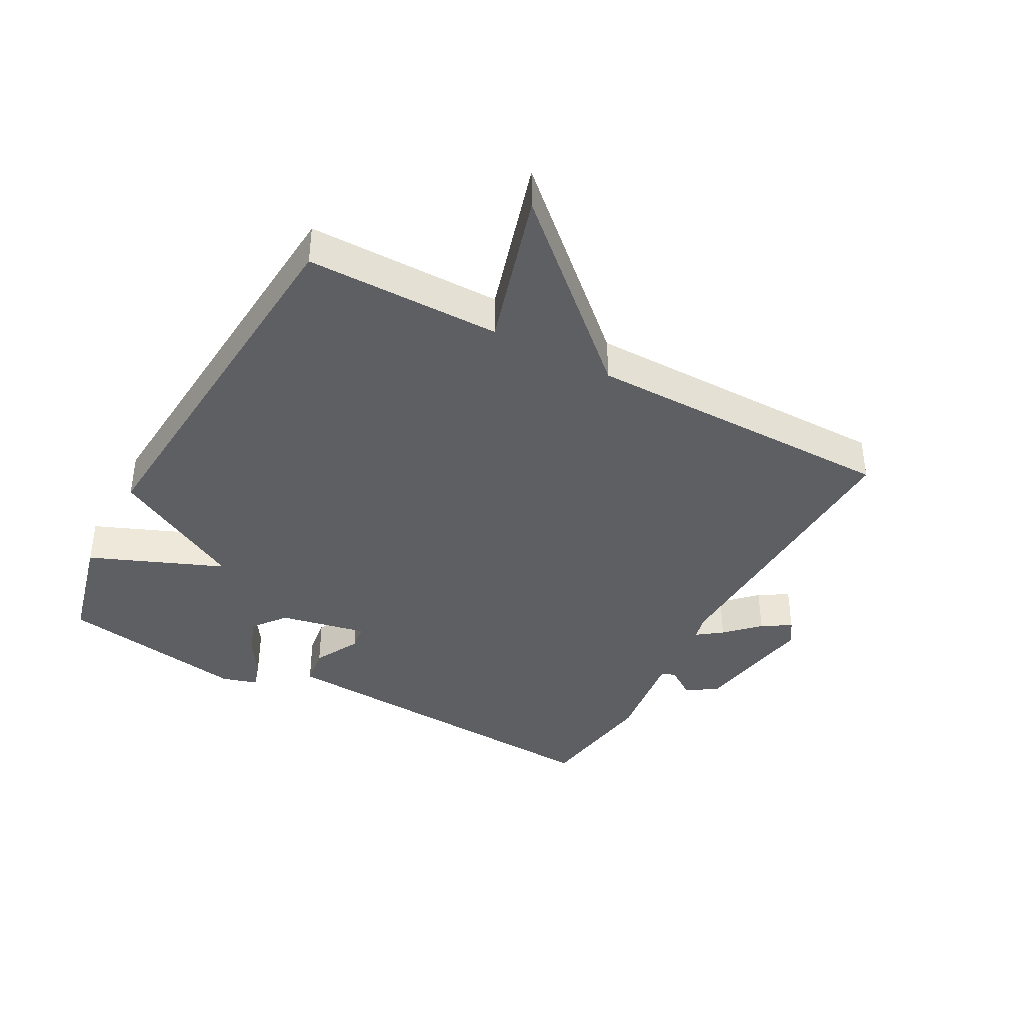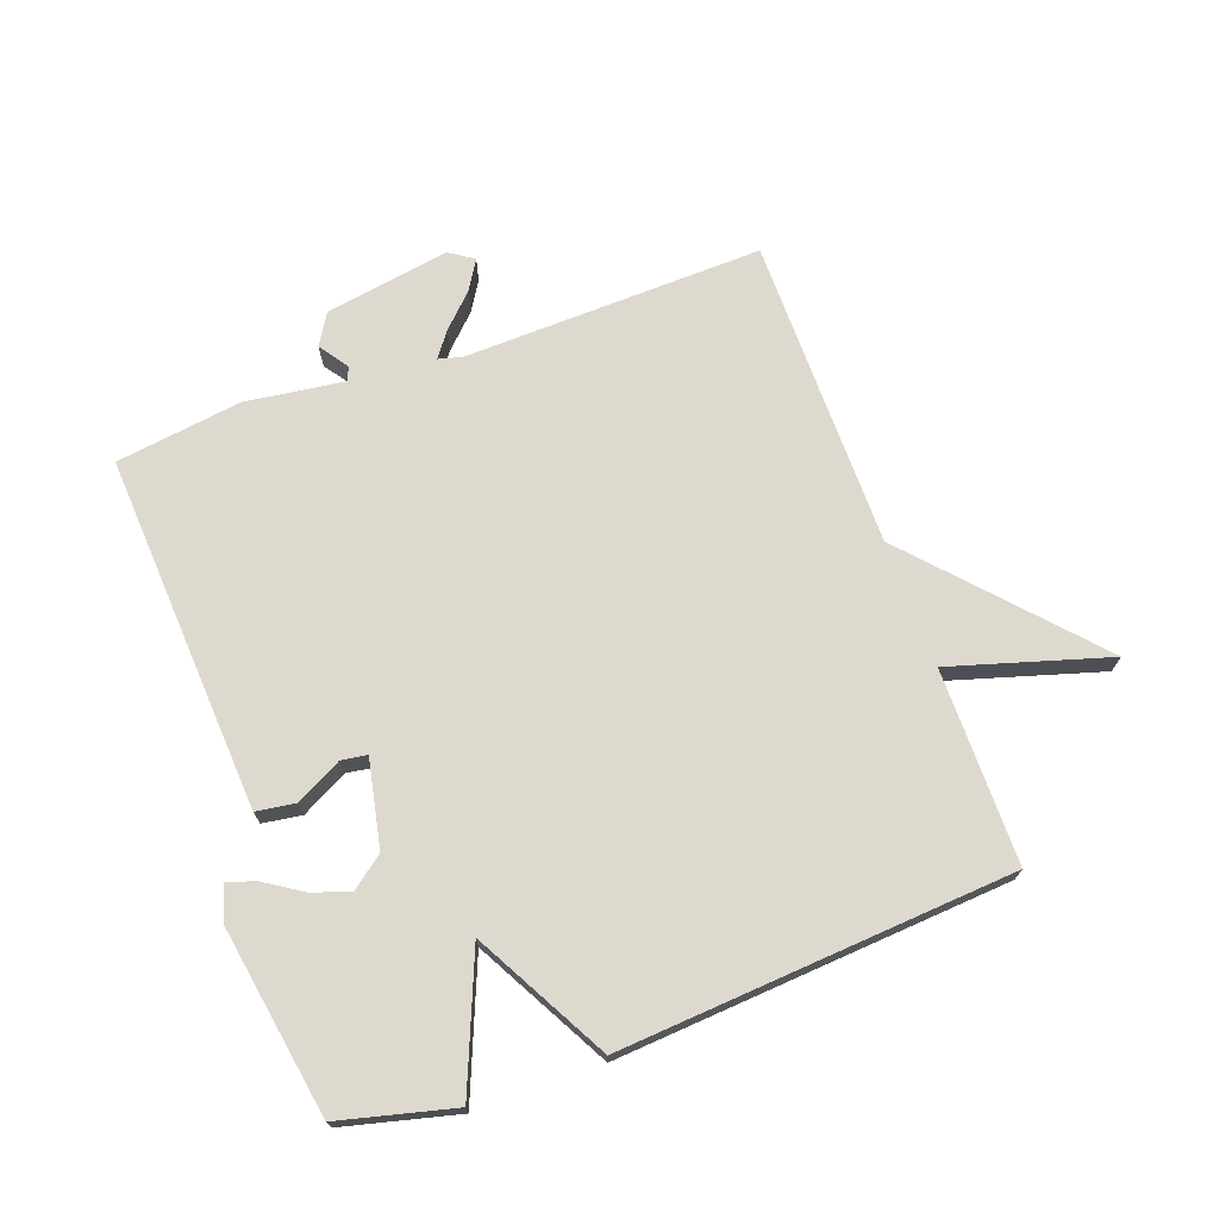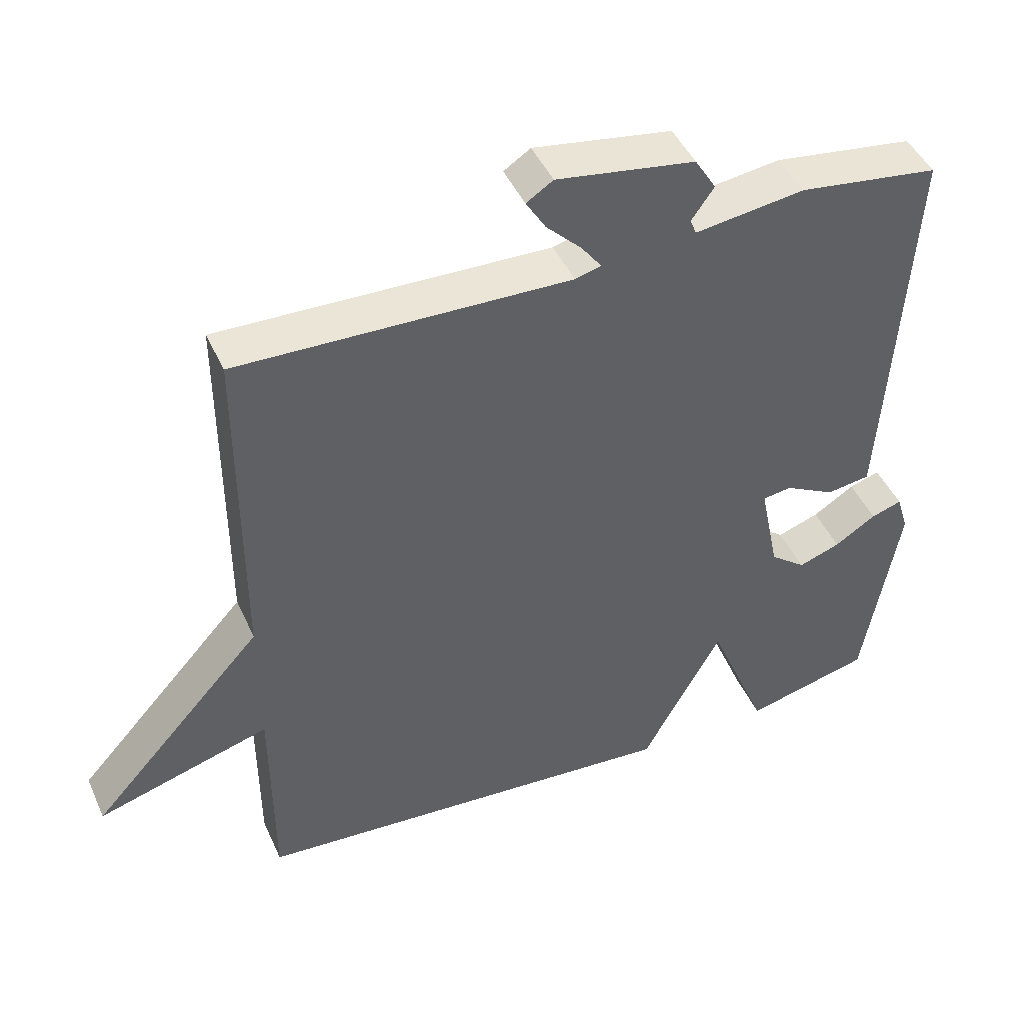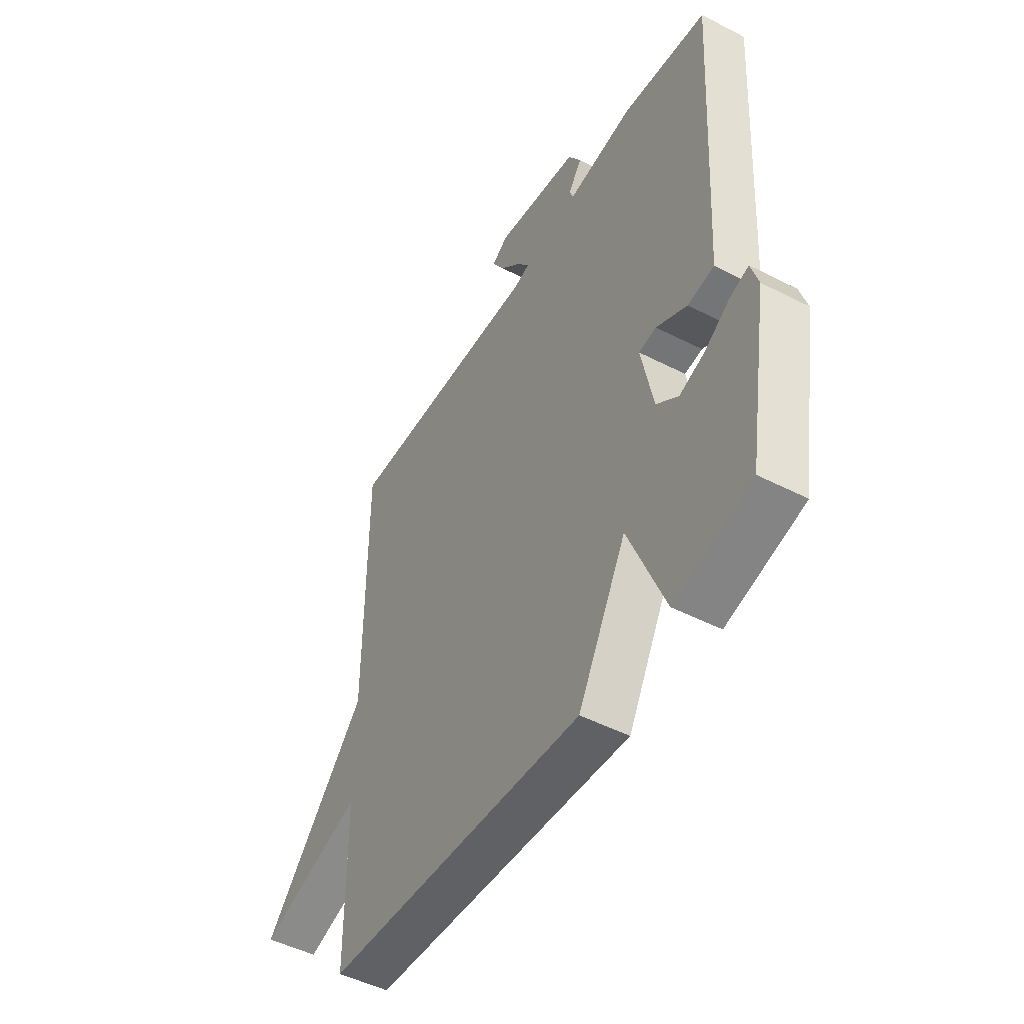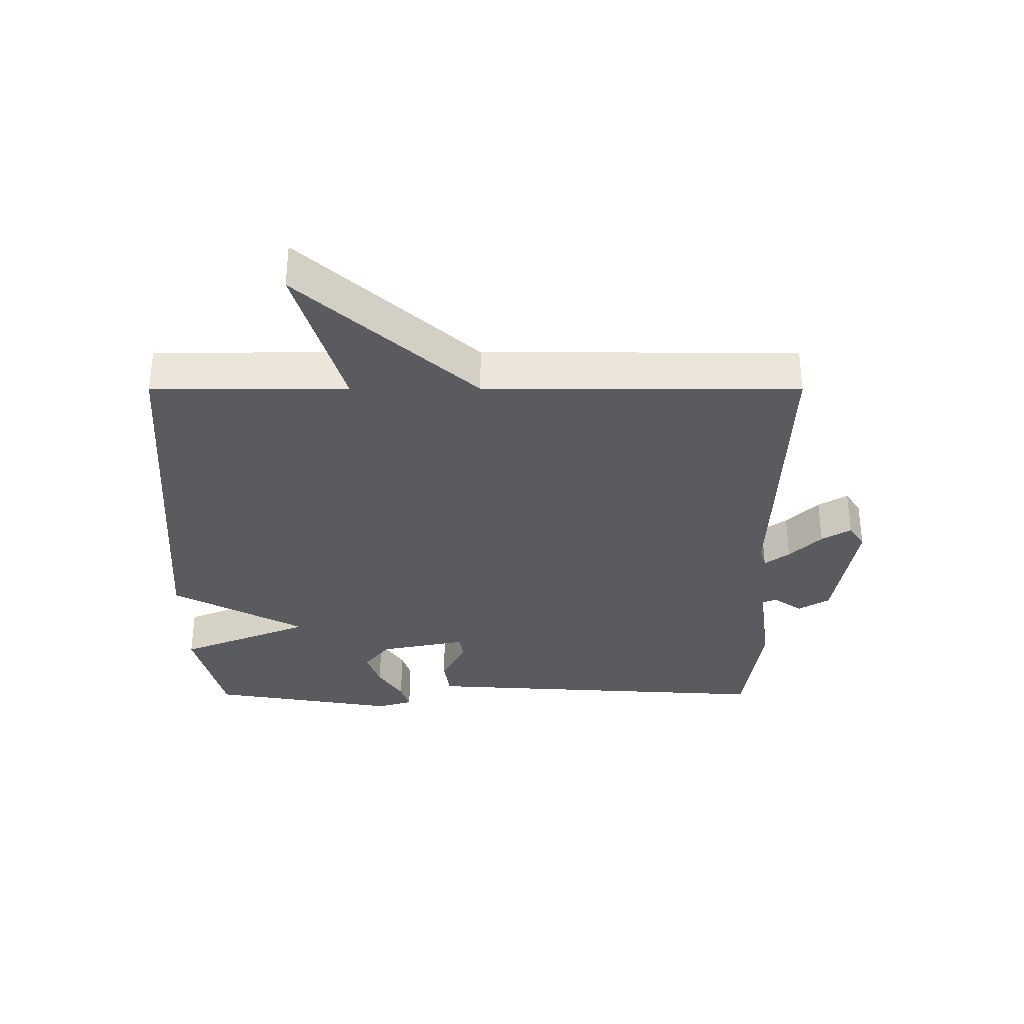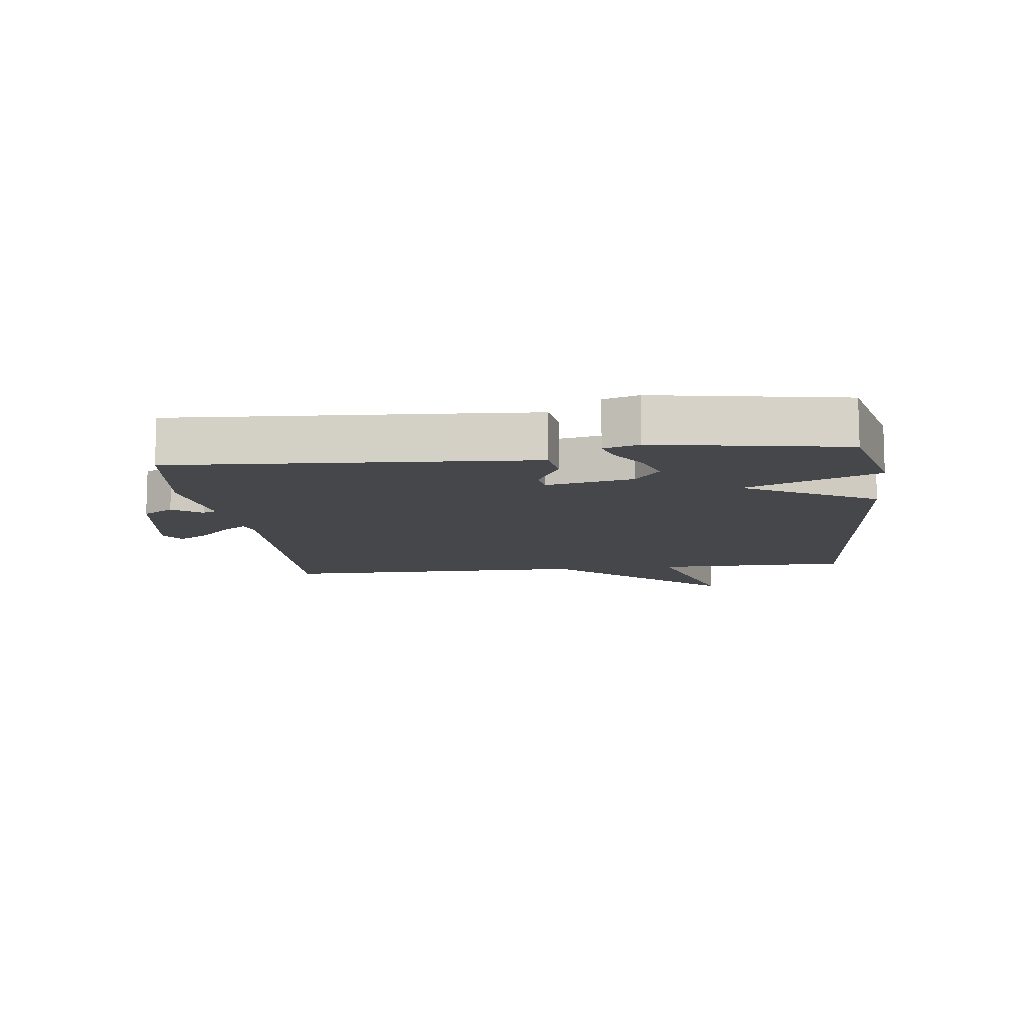
<metadata>
{"format":"obj","ext":"obj","renderer":"f3d","projection":"perspective","resolution":1024,"background":"white","views":[{"elev":-39.5,"azim":-118.6,"up":"+Y"},{"elev":71.4,"azim":160.1,"up":"+Y"},{"elev":45.6,"azim":-23.4,"up":"+Z"},{"elev":-48.9,"azim":60.3,"up":"+Z"},{"elev":-32.9,"azim":-90.0,"up":"+Y"},{"elev":-10.8,"azim":96.9,"up":"+Y"}]}
</metadata>
<code>
v -0.5 0.07 -0.5
v -0.501 0.07 -0.193
v -0.75 0.07 -0.267
v -0.501 0.07 0.007
v -0.5 0.07 0.5
v -0.027 0.07 0.486
v 0.01 0.07 0.496
v -0.019 0.07 0.535
v -0.069 0.07 0.585
v -0.097 0.07 0.631
v -0.059 0.07 0.656
v 0.138 0.07 0.624
v 0.168 0.07 0.575
v 0.136 0.07 0.529
v 0.145 0.07 0.507
v 0.301 0.07 0.528
v 0.5 0.07 0.5
v 0.475 0.07 0.08
v 0.466 0.07 -0.065
v 0.404 0.07 -0.074
v 0.332 0.07 -0.036
v 0.291 0.07 -0.042
v 0.319 0.07 -0.179
v 0.37 0.07 -0.219
v 0.43 0.07 -0.198
v 0.489 0.07 -0.16
v 0.533 0.07 -0.146
v 0.55 0.07 -0.202
v 0.5 0.07 -0.5
v 0.32 0.07 -0.545
v 0.234 0.07 -0.335
v 0.12 0.07 -0.545
v -0.5 0 -0.5
v -0.501 0 -0.193
v -0.75 0 -0.267
v -0.501 0 0.007
v -0.5 0 0.5
v -0.027 0 0.486
v 0.01 0 0.496
v -0.019 0 0.535
v -0.069 0 0.585
v -0.097 0 0.631
v -0.059 0 0.656
v 0.138 0 0.624
v 0.168 0 0.575
v 0.136 0 0.529
v 0.145 0 0.507
v 0.301 0 0.528
v 0.5 0 0.5
v 0.475 0 0.08
v 0.466 0 -0.065
v 0.404 0 -0.074
v 0.332 0 -0.036
v 0.291 0 -0.042
v 0.319 0 -0.179
v 0.37 0 -0.219
v 0.43 0 -0.198
v 0.489 0 -0.16
v 0.533 0 -0.146
v 0.55 0 -0.202
v 0.5 0 -0.5
v 0.32 0 -0.545
v 0.234 0 -0.335
v 0.12 0 -0.545
f 31 32 1 2
f 29 30 31
f 28 29 31
f 27 28 31
f 26 27 31
f 25 26 31
f 24 25 31
f 23 24 31 2
f 22 23 2
f 19 20 21
f 18 19 21
f 17 18 21
f 16 17 21
f 15 16 21
f 14 15 21 22
f 12 13 14
f 11 12 14
f 10 11 14
f 9 10 14
f 8 9 14
f 7 8 14
f 14 22 2
f 7 14 2
f 6 7 2
f 4 5 6 2
f 2 3 4
f 34 33 64 63
f 63 62 61
f 63 61 60
f 63 60 59
f 63 59 58
f 63 58 57
f 63 57 56
f 34 63 56 55
f 34 55 54
f 53 52 51
f 53 51 50
f 53 50 49
f 53 49 48
f 53 48 47
f 54 53 47 46
f 46 45 44
f 46 44 43
f 46 43 42
f 46 42 41
f 46 41 40
f 46 40 39
f 34 54 46
f 34 46 39
f 34 39 38
f 34 38 37 36
f 36 35 34
f 1 33 34 2
f 2 34 35 3
f 3 35 36 4
f 4 36 37 5
f 5 37 38 6
f 6 38 39 7
f 7 39 40 8
f 8 40 41 9
f 9 41 42 10
f 10 42 43 11
f 11 43 44 12
f 12 44 45 13
f 13 45 46 14
f 14 46 47 15
f 15 47 48 16
f 16 48 49 17
f 17 49 50 18
f 18 50 51 19
f 19 51 52 20
f 20 52 53 21
f 21 53 54 22
f 22 54 55 23
f 23 55 56 24
f 24 56 57 25
f 25 57 58 26
f 26 58 59 27
f 27 59 60 28
f 28 60 61 29
f 29 61 62 30
f 30 62 63 31
f 31 63 64 32
f 32 64 33 1

</code>
